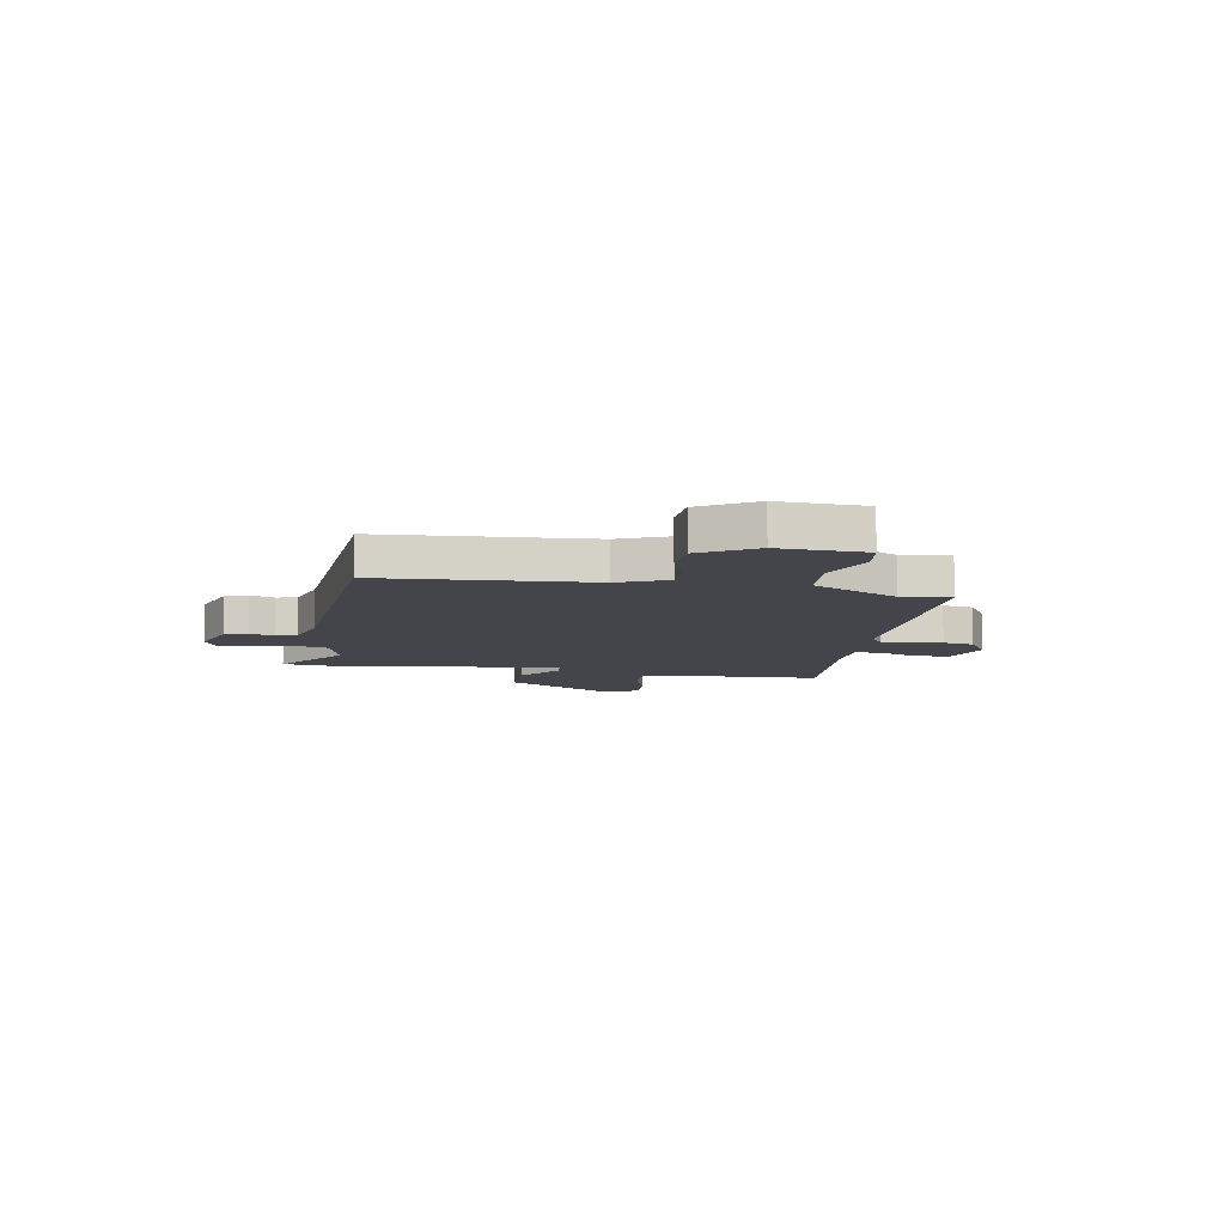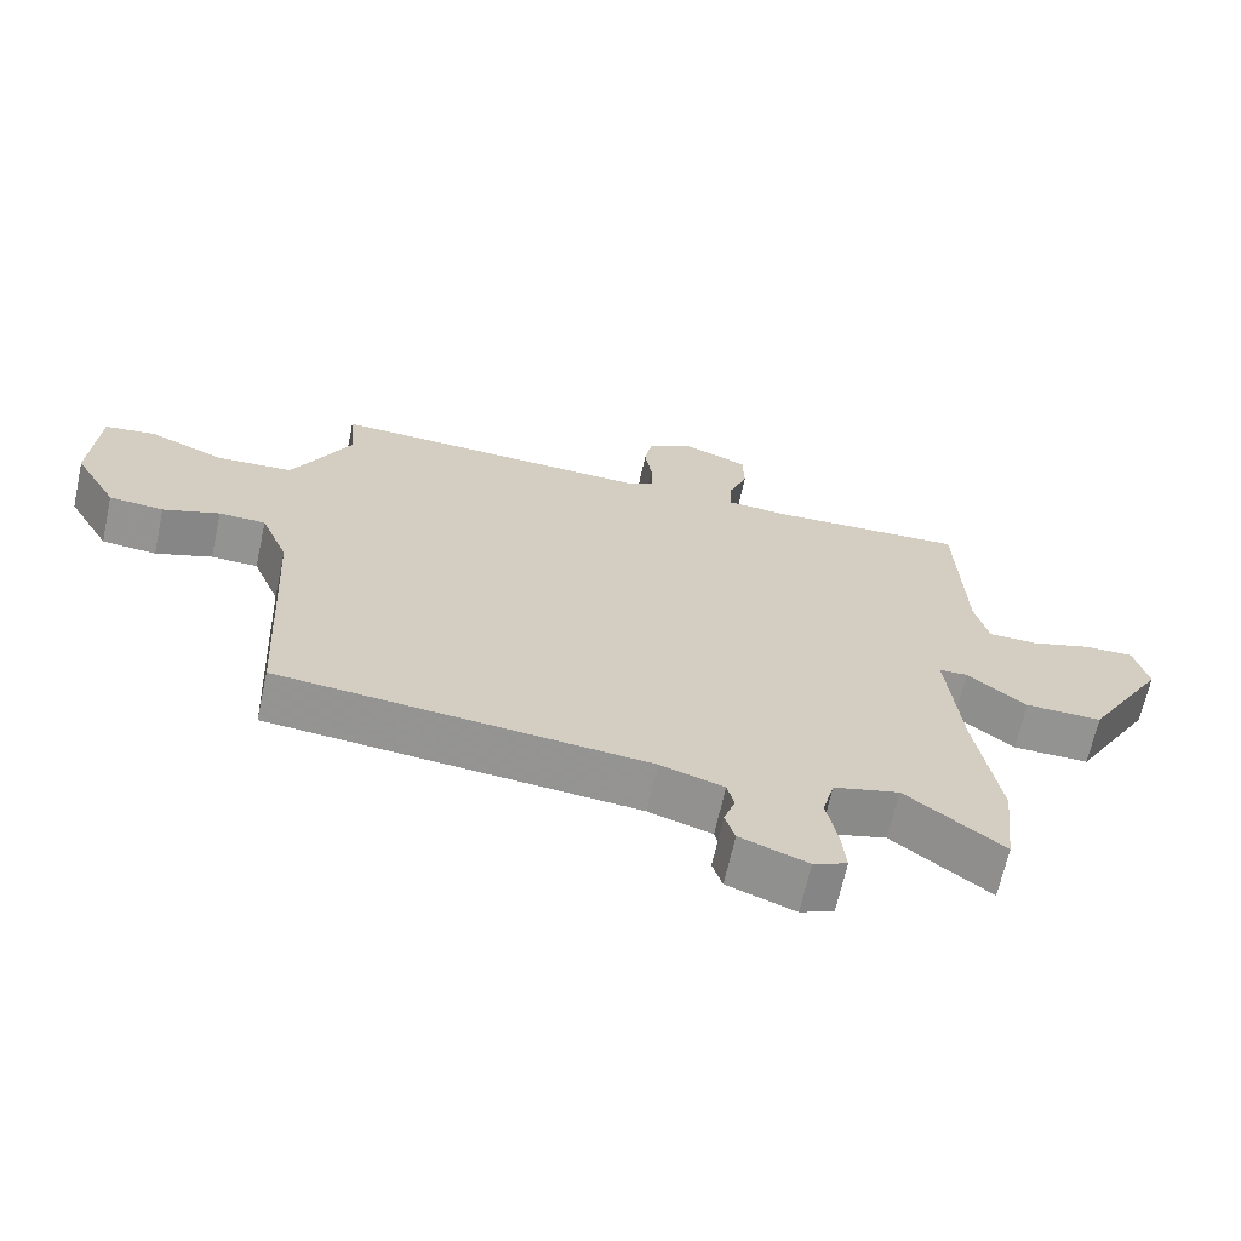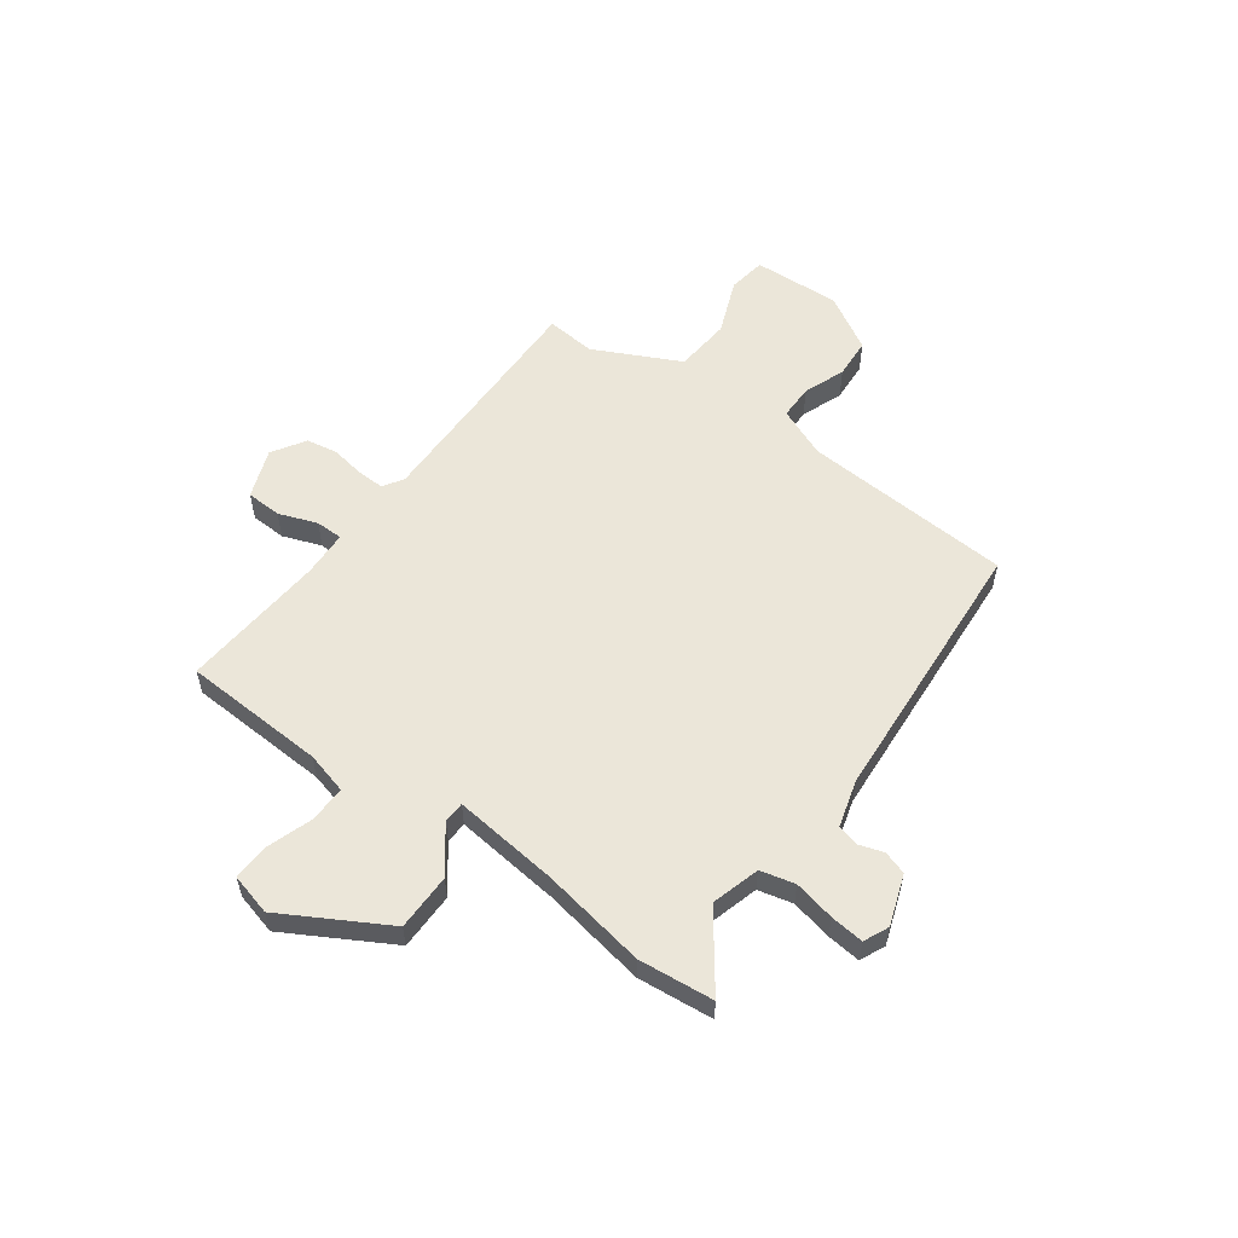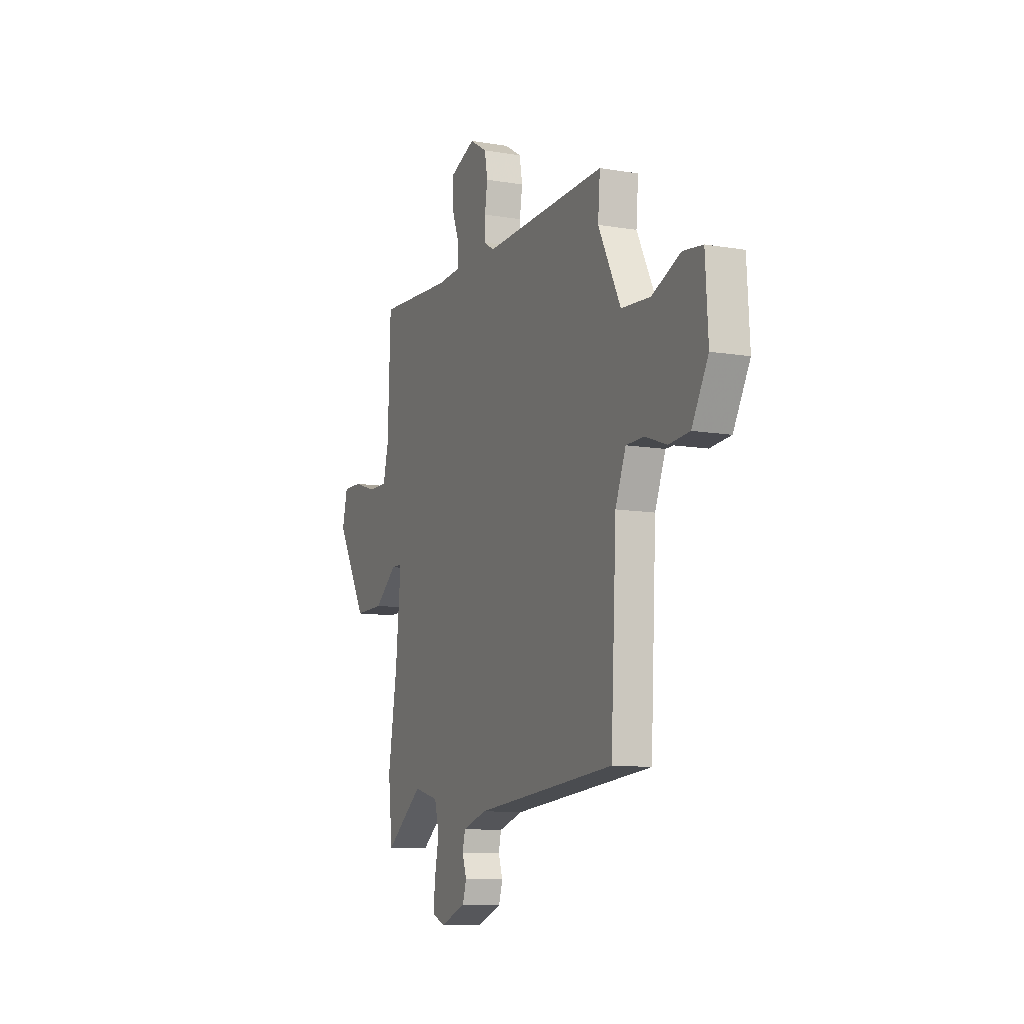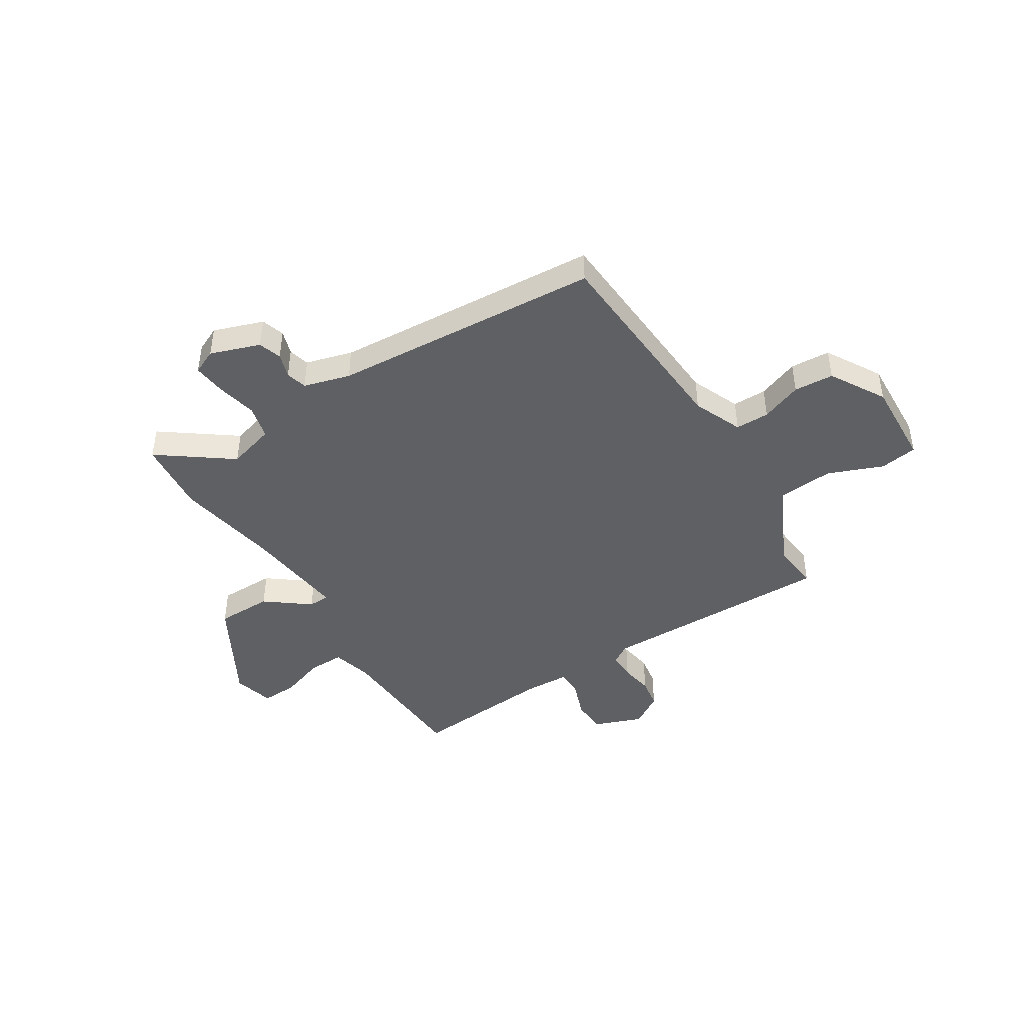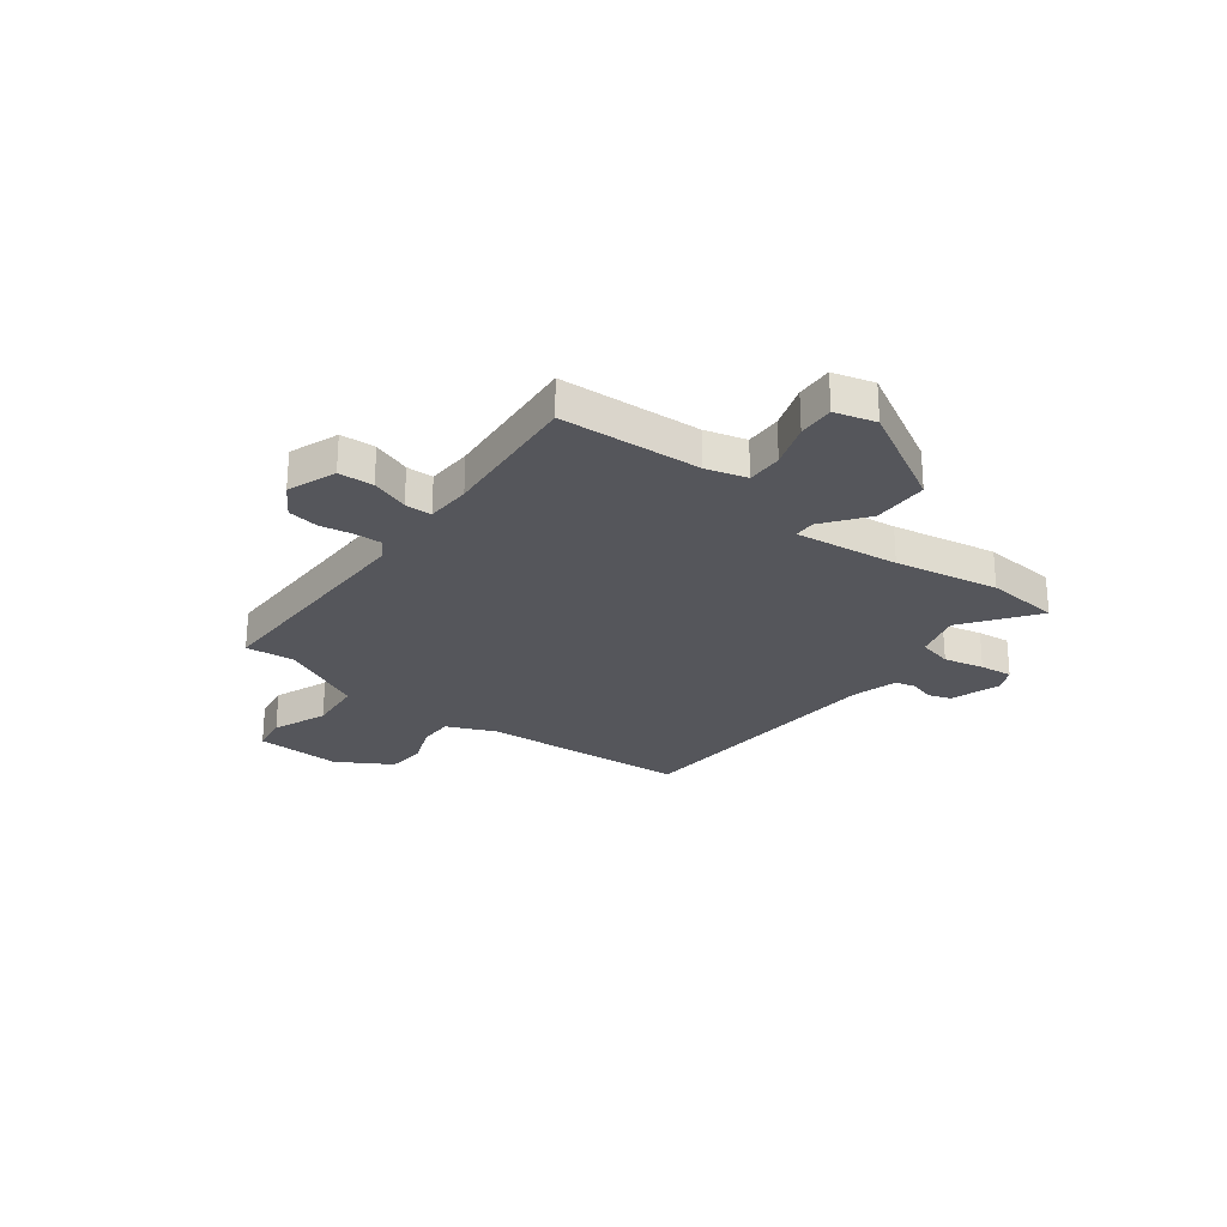
<metadata>
{"format":"obj","ext":"obj","renderer":"f3d","projection":"perspective","resolution":1024,"background":"white","views":[{"elev":-9.3,"azim":-99.1,"up":"+Y"},{"elev":-66.6,"azim":-12.4,"up":"+Z"},{"elev":56.2,"azim":126.8,"up":"+Y"},{"elev":-10.5,"azim":-113.1,"up":"+Z"},{"elev":-44.4,"azim":-147.1,"up":"+Y"},{"elev":-26.2,"azim":53.8,"up":"+Y"}]}
</metadata>
<code>
v -0.469 0.07 0.508
v -0.012 0.07 0.496
v 0.027 0.07 0.52
v 0.026 0.07 0.573
v 0.016 0.07 0.637
v 0.027 0.07 0.697
v 0.091 0.07 0.736
v 0.185 0.07 0.699
v 0.187 0.07 0.631
v 0.159 0.07 0.558
v 0.159 0.07 0.506
v 0.247 0.07 0.501
v 0.526 0.07 0.519
v 0.536 0.07 0.245
v 0.556 0.07 0.165
v 0.626 0.07 0.165
v 0.713 0.07 0.193
v 0.784 0.07 0.195
v 0.804 0.07 0.115
v 0.69 0.07 -0.081
v 0.581 0.07 -0.08
v 0.497 0.07 -0.014
v 0.456 0.07 -0.015
v 0.476 0.07 -0.217
v 0.509 0.07 -0.419
v 0.493 0.07 -0.563
v 0.354 0.07 -0.458
v 0.261 0.07 -0.483
v 0.244 0.07 -0.549
v 0.26 0.07 -0.628
v 0.266 0.07 -0.692
v 0.218 0.07 -0.713
v 0.122 0.07 -0.678
v 0.108 0.07 -0.633
v 0.124 0.07 -0.586
v 0.114 0.07 -0.545
v 0.024 0.07 -0.518
v -0.497 0.07 -0.475
v -0.518 0.07 -0.072
v -0.557 0.07 0.024
v -0.623 0.07 0.025
v -0.703 0.07 -0.004
v -0.78 0.07 0.002
v -0.841 0.07 0.109
v -0.831 0.07 0.276
v -0.758 0.07 0.286
v -0.652 0.07 0.242
v -0.544 0.07 0.25
v -0.461 0.07 0.413
v -0.469 0 0.508
v -0.012 0 0.496
v 0.027 0 0.52
v 0.026 0 0.573
v 0.016 0 0.637
v 0.027 0 0.697
v 0.091 0 0.736
v 0.185 0 0.699
v 0.187 0 0.631
v 0.159 0 0.558
v 0.159 0 0.506
v 0.247 0 0.501
v 0.526 0 0.519
v 0.536 0 0.245
v 0.556 0 0.165
v 0.626 0 0.165
v 0.713 0 0.193
v 0.784 0 0.195
v 0.804 0 0.115
v 0.69 0 -0.081
v 0.581 0 -0.08
v 0.497 0 -0.014
v 0.456 0 -0.015
v 0.476 0 -0.217
v 0.509 0 -0.419
v 0.493 0 -0.563
v 0.354 0 -0.458
v 0.261 0 -0.483
v 0.244 0 -0.549
v 0.26 0 -0.628
v 0.266 0 -0.692
v 0.218 0 -0.713
v 0.122 0 -0.678
v 0.108 0 -0.633
v 0.124 0 -0.586
v 0.114 0 -0.545
v 0.024 0 -0.518
v -0.497 0 -0.475
v -0.518 0 -0.072
v -0.557 0 0.024
v -0.623 0 0.025
v -0.703 0 -0.004
v -0.78 0 0.002
v -0.841 0 0.109
v -0.831 0 0.276
v -0.758 0 0.286
v -0.652 0 0.242
v -0.544 0 0.25
v -0.461 0 0.413
f 45 46 47
f 44 45 47
f 43 44 47
f 42 43 47
f 41 42 47
f 40 41 47 48
f 39 40 48 49
f 37 38 39 49
f 33 34 35
f 32 33 35
f 31 32 35
f 30 31 35
f 29 30 35
f 28 29 35 36
f 24 25 26 27
f 23 24 27 28
f 20 21 22
f 19 20 22
f 18 19 22
f 17 18 22
f 16 17 22
f 15 16 22 23
f 14 15 23
f 36 37 49
f 28 36 49
f 23 28 49
f 14 23 49
f 13 14 49
f 12 13 49
f 8 9 10
f 7 8 10
f 6 7 10
f 5 6 10
f 4 5 10
f 49 1 2
f 11 12 49 2
f 3 4 10 11
f 2 3 11
f 96 95 94
f 96 94 93
f 96 93 92
f 96 92 91
f 96 91 90
f 97 96 90 89
f 98 97 89 88
f 98 88 87 86
f 84 83 82
f 84 82 81
f 84 81 80
f 84 80 79
f 84 79 78
f 85 84 78 77
f 76 75 74 73
f 77 76 73 72
f 71 70 69
f 71 69 68
f 71 68 67
f 71 67 66
f 71 66 65
f 72 71 65 64
f 72 64 63
f 98 86 85
f 98 85 77
f 98 77 72
f 98 72 63
f 98 63 62
f 98 62 61
f 59 58 57
f 59 57 56
f 59 56 55
f 59 55 54
f 59 54 53
f 51 50 98
f 51 98 61 60
f 60 59 53 52
f 60 52 51
f 1 50 51 2
f 2 51 52 3
f 3 52 53 4
f 4 53 54 5
f 5 54 55 6
f 6 55 56 7
f 7 56 57 8
f 8 57 58 9
f 9 58 59 10
f 10 59 60 11
f 11 60 61 12
f 12 61 62 13
f 13 62 63 14
f 14 63 64 15
f 15 64 65 16
f 16 65 66 17
f 17 66 67 18
f 18 67 68 19
f 19 68 69 20
f 20 69 70 21
f 21 70 71 22
f 22 71 72 23
f 23 72 73 24
f 24 73 74 25
f 25 74 75 26
f 26 75 76 27
f 27 76 77 28
f 28 77 78 29
f 29 78 79 30
f 30 79 80 31
f 31 80 81 32
f 32 81 82 33
f 33 82 83 34
f 34 83 84 35
f 35 84 85 36
f 36 85 86 37
f 37 86 87 38
f 38 87 88 39
f 39 88 89 40
f 40 89 90 41
f 41 90 91 42
f 42 91 92 43
f 43 92 93 44
f 44 93 94 45
f 45 94 95 46
f 46 95 96 47
f 47 96 97 48
f 48 97 98 49
f 49 98 50 1

</code>
